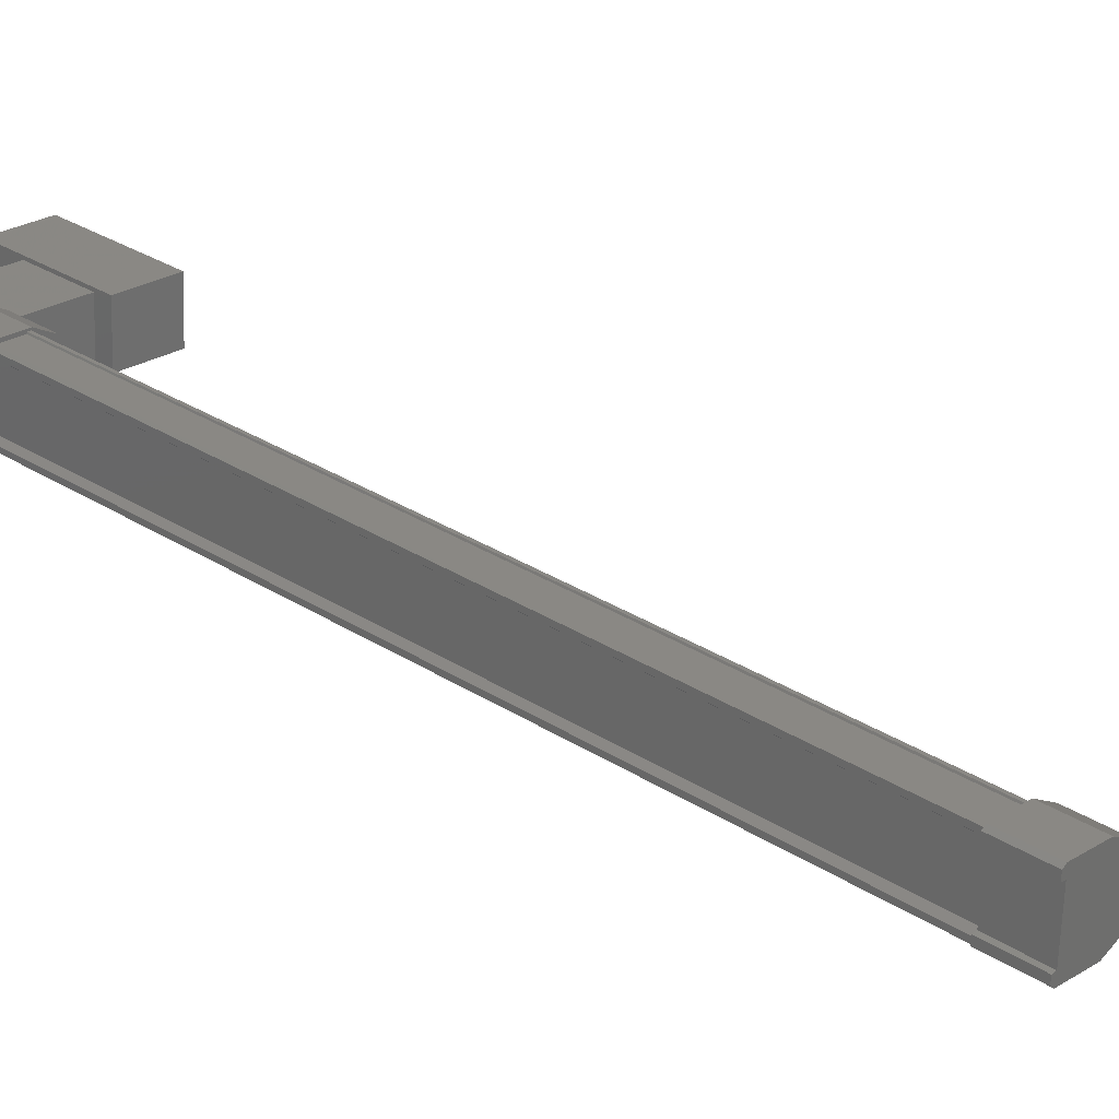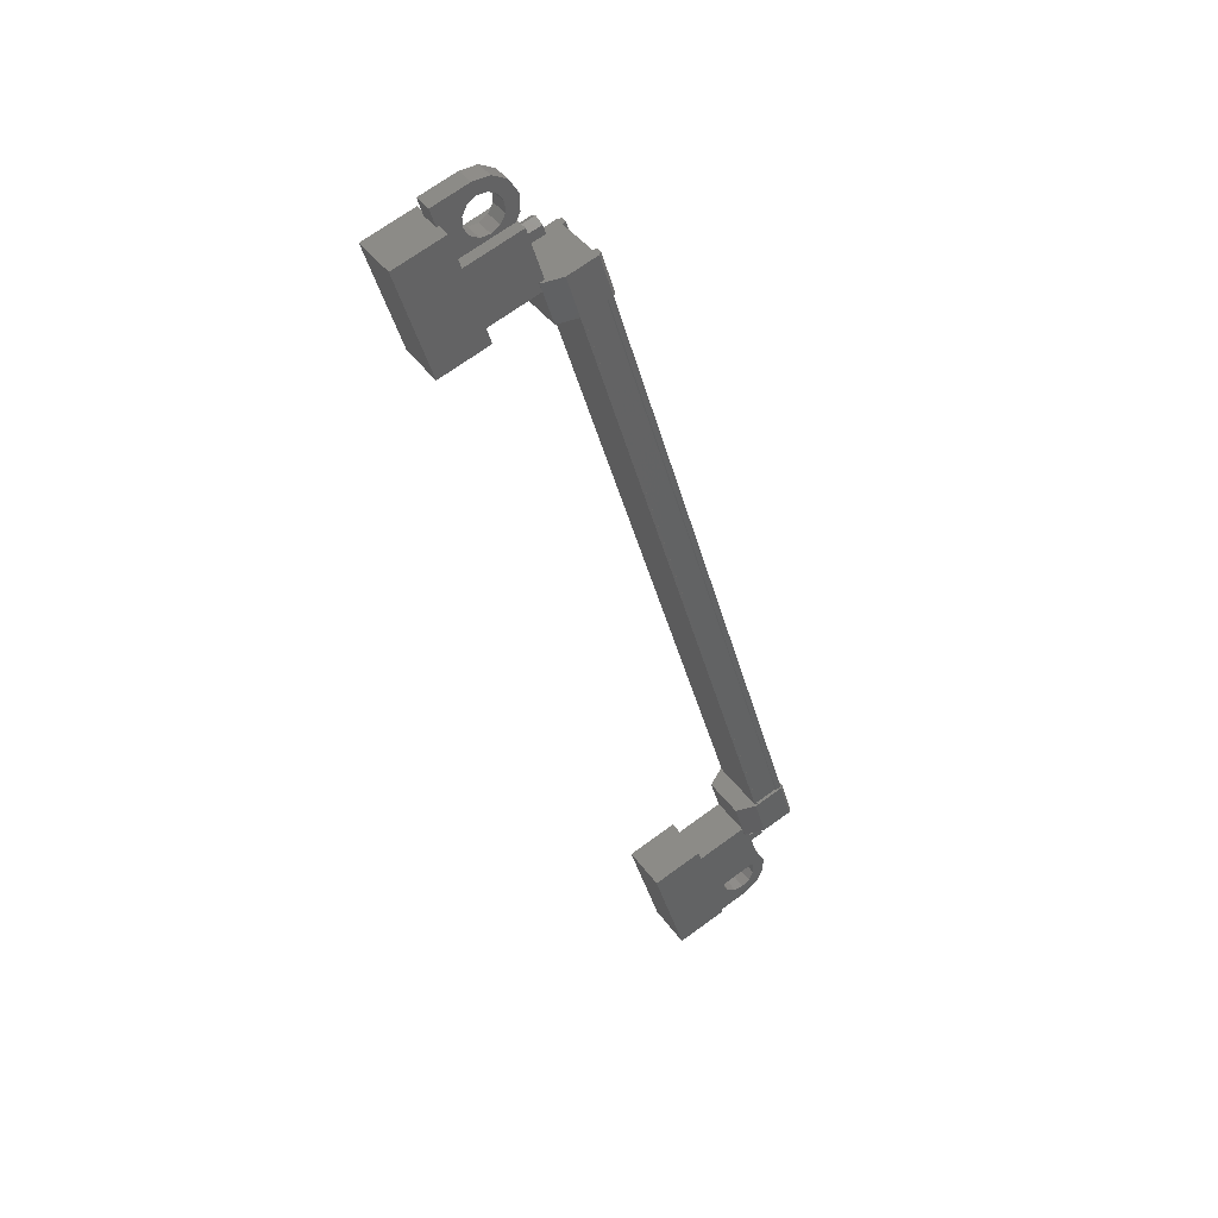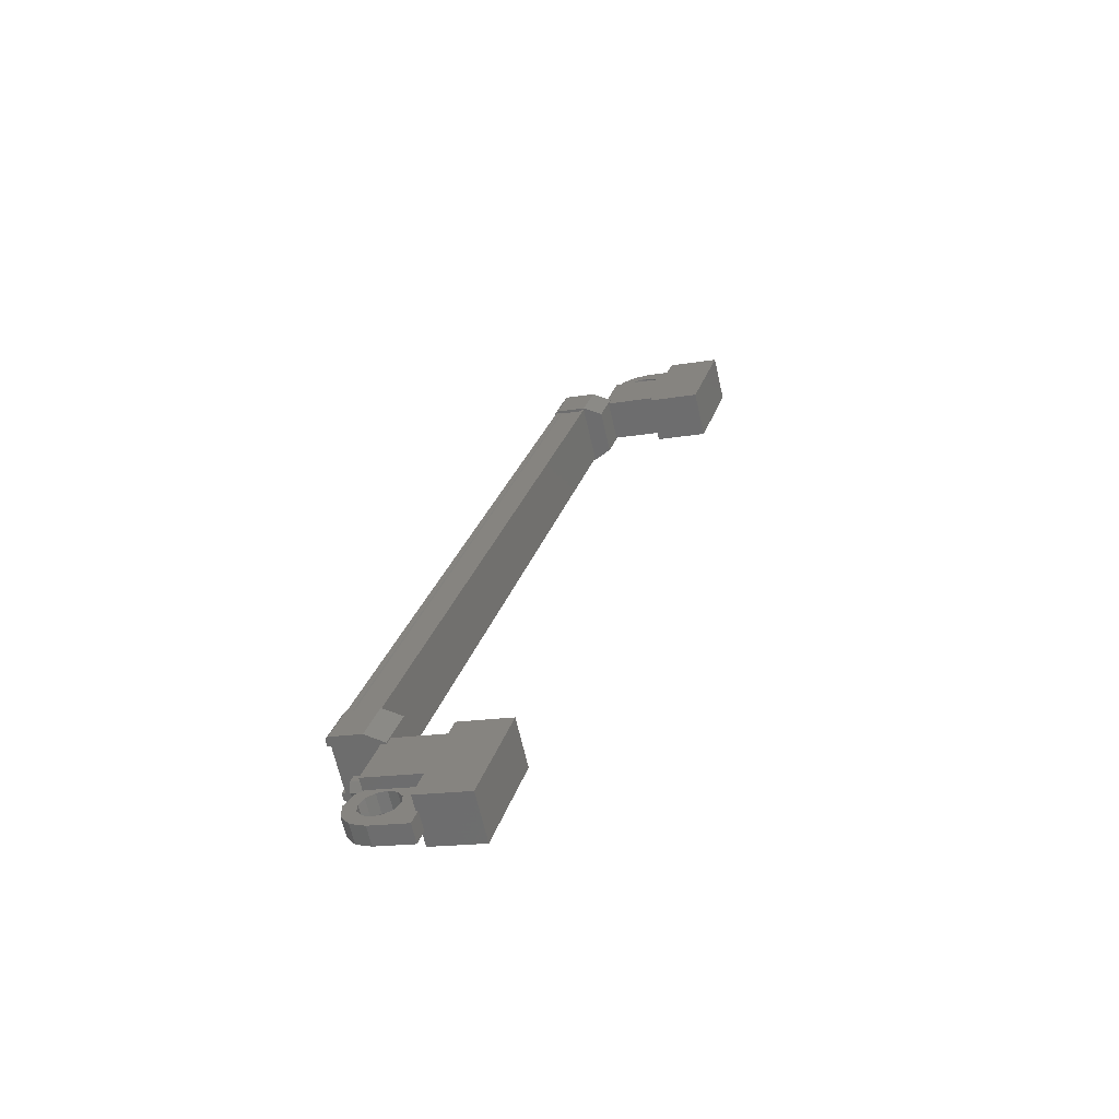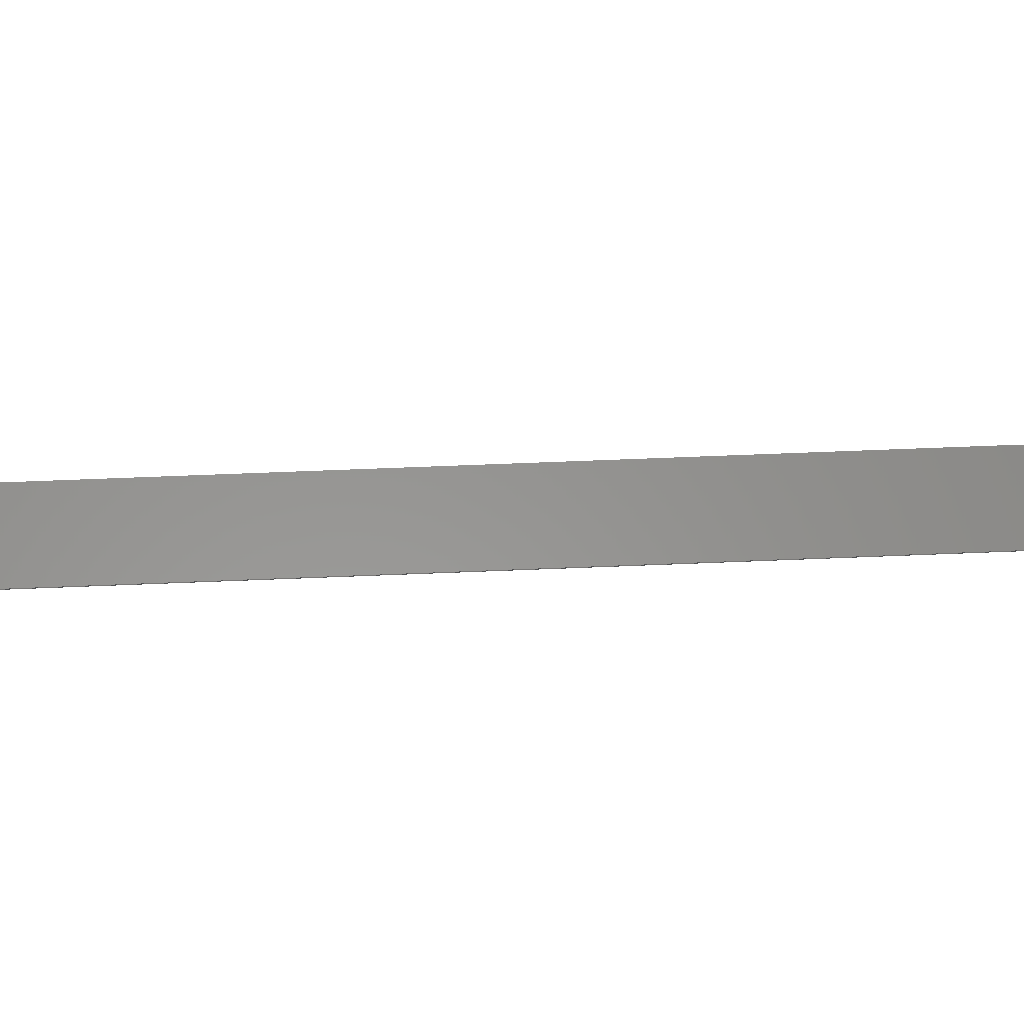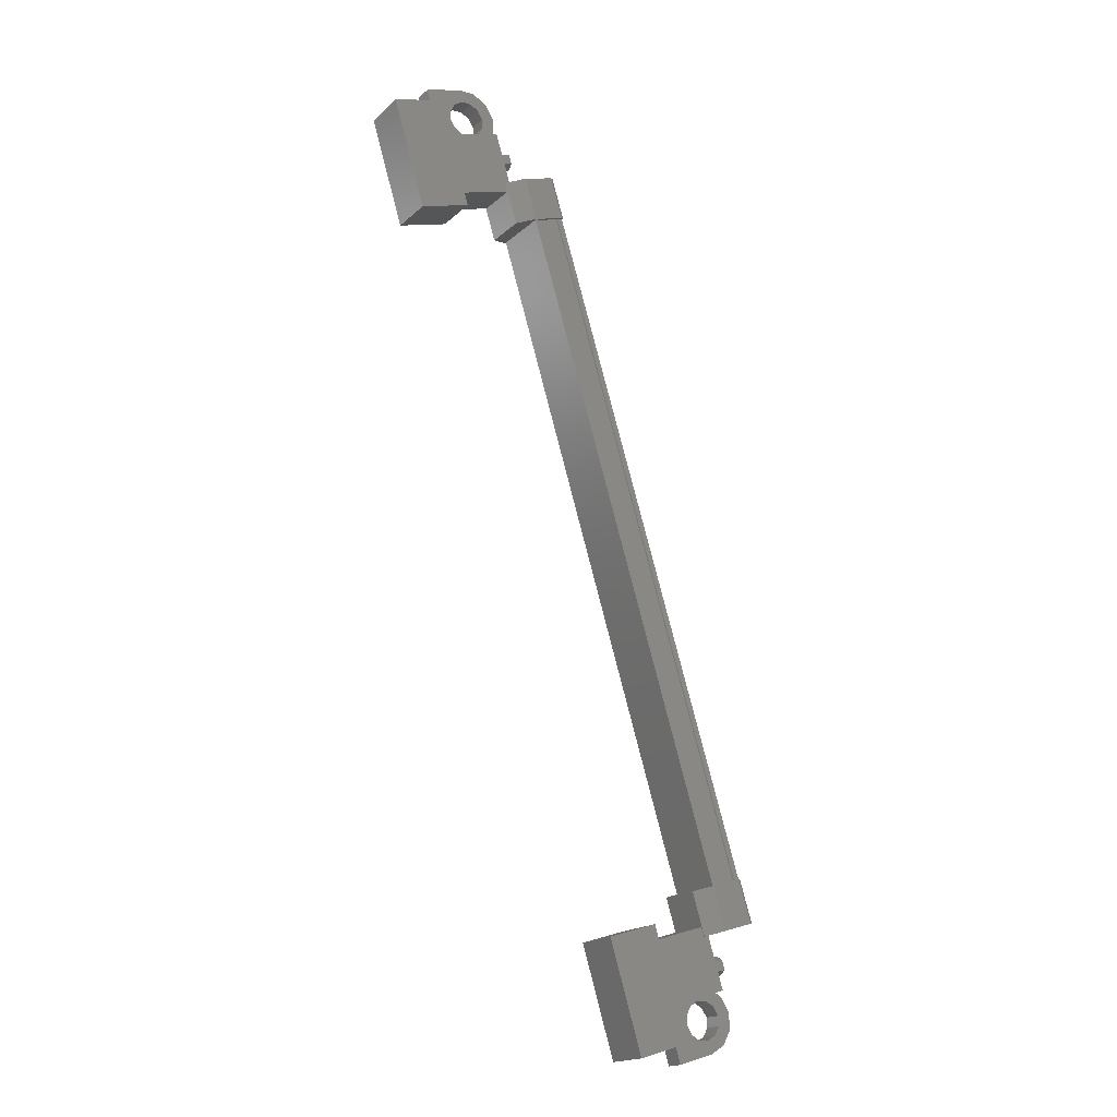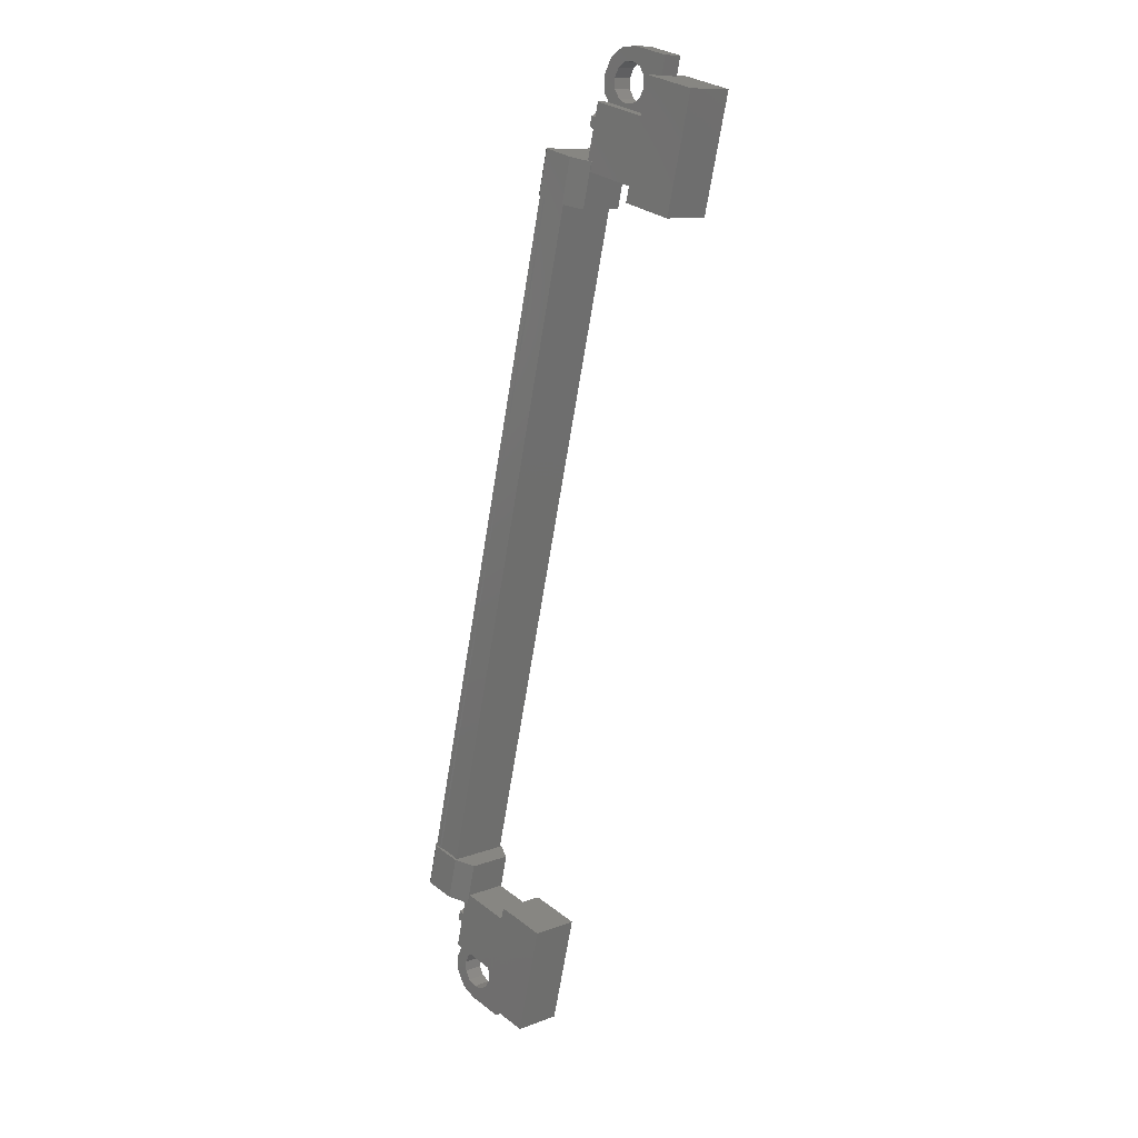
<metadata>
{"format":"stl","ext":"stl","renderer":"f3d","projection":"perspective","resolution":1024,"background":"white","views":[{"elev":25.3,"azim":150.2,"up":"+Z"},{"elev":43.2,"azim":-33.2,"up":"+Y"},{"elev":-69.2,"azim":-168.1,"up":"+Y"},{"elev":-2.4,"azim":-75.5,"up":"+Z"},{"elev":-16.0,"azim":-32.9,"up":"+Y"},{"elev":8.3,"azim":-134.0,"up":"+Y"}]}
</metadata>
<code>
# stl→obj: 220 verts, 392 faces
v 234.2 68.92 572
v 233.7 68.78 572
v 234.2 69.03 571.8
v 233.7 68.89 571.8
v 234.1 69.27 571.8
v 233.6 69.13 571.8
v 234 69.4 572
v 233.6 69.26 572
v 234.1 69.29 572.2
v 233.6 69.15 572.2
v 234.1 69.05 572.3
v 233.7 68.91 572.3
v 239.6 48.01 572.9
v 240 48.15 572.9
v 239.6 47.89 572.7
v 240.1 48.02 572.7
v 239.7 47.65 572.7
v 240.2 47.78 572.7
v 239.7 47.53 572.9
v 240.2 47.67 572.9
v 239.7 47.66 573.1
v 240.1 47.8 573.1
v 239.6 47.9 573.1
v 240.1 48.04 573.1
v 240.1 47.91 572.9
v 234.1 69.16 572
v 232.5 67.23 572.7
v 232.6 67.18 571.5
v 231.7 70.1 572.6
v 231.7 70.06 571.3
v 230.4 69.72 572.6
v 230.4 69.68 571.3
v 231.2 66.8 571.4
v 231.2 66.85 572.7
v 237.2 45.52 573.5
v 237.2 45.48 572.3
v 238.6 45.9 573.6
v 238.6 45.86 572.3
v 237.7 48.78 573.4
v 237.8 48.74 572.2
v 236.4 48.36 572.2
v 236.4 48.4 573.4
v 235.1 68.19 572.9
v 240.5 49.33 573.5
v 235.1 68.19 572.8
v 235 68.16 572.7
v 240.4 50.01 572
v 240.6 48.87 572
v 240.3 49.99 572
v 239.8 48.64 572
v 234.2 68.36 572.9
v 235.3 67.47 572.9
v 235 68.58 572.9
v 235.4 67.49 572.9
v 240.4 49.25 572.3
v 240.5 49.28 572.2
v 235.2 68.14 571.4
v 235.2 68.14 571.3
v 239.7 49.12 573.6
v 234.4 67.98 572.8
v 234.4 67.98 572.9
v 239.7 49.1 573.6
v 240.6 48.93 573.7
v 240.5 48.92 573.4
v 240.6 48.95 573.6
v 240.6 48.94 573.5
v 240.3 50.06 573.6
v 235 68.53 571.2
v 235 68.53 571.5
v 235.1 68.55 571.3
v 235.1 68.56 571.5
v 235.4 67.44 571.4
v 240.3 50.02 572.2
v 240.3 49.99 572.2
v 239.5 49.76 572
v 235.1 68.11 571.5
v 240.4 49.29 573.4
v 234.5 67.24 572.9
v 235.3 67.46 572.7
v 235.4 67.48 572.7
v 235 68.15 572.8
v 240.3 49.29 573.6
v 235 68.16 572.9
v 240.5 49.33 573.6
v 233.5 69.6 572.6
v 234 67.97 571.5
v 233.5 69.56 571.5
v 232 69.14 571.4
v 232 69.18 572.6
v 232.5 67.56 571.5
v 232.4 67.59 572.6
v 233.9 68.01 572.6
v 239.8 47.25 573.5
v 239.4 48.83 573.4
v 238.3 46.83 573.4
v 237.9 48.41 573.4
v 238.3 46.79 572.3
v 237.9 48.37 572.3
v 239.4 48.79 572.3
v 239.8 47.21 572.3
v 232.5 70.79 571.7
v 232.6 70.45 571.7
v 232.6 70.47 572.2
v 232.6 70.63 572
v 232.5 70.8 572.2
v 231.5 70.53 572.2
v 231.6 70.52 571.7
v 232 68.9 572.3
v 232 68.88 571.8
v 233 69.15 571.8
v 232.6 69.49 571.7
v 232.9 69.49 571.8
v 239 46.85 573.2
v 239.1 47.32 573.1
v 238.2 47.05 573.1
v 238.2 47.03 572.6
v 238.6 45.41 573.2
v 238.6 45.4 572.7
v 239.6 45.68 573.2
v 239.6 45.67 572.7
v 239.6 45.84 572.9
v 239.5 46 572.7
v 239.5 46.02 573.2
v 240.5 49.27 572.1
v 240.4 49.24 572.1
v 235 68.1 571.3
v 240.3 49.23 572.1
v 239.8 49.07 572.1
v 234.4 67.93 571.3
v 239.7 49.06 572.1
v 239.7 49.04 572.1
v 234.4 67.91 571.3
v 234.3 67.96 572.9
v 232.6 69.5 572.2
v 233 69.17 572.3
v 232.9 69.51 572.3
v 233.1 69.62 571.8
v 233.4 69.38 571.8
v 233.2 69.85 571.7
v 233.6 69.76 571.8
v 233.2 70.11 571.7
v 233.6 70.2 571.7
v 233.1 70.33 571.7
v 233.3 70.58 571.7
v 232.9 70.45 571.7
v 233 70.79 571.7
v 232.4 70.32 571.7
v 232.3 70.09 571.7
v 232.3 69.83 571.7
v 239 46.83 572.7
v 239.1 47.3 572.6
v 239.2 46.97 572.7
v 239.2 46.98 573.2
v 239.5 46.99 573.2
v 239.6 47.33 573.1
v 239.7 46.86 573.2
v 240 47.11 573.2
v 239.9 46.64 573.2
v 240.2 46.73 573.2
v 239.9 46.38 573.2
v 240.2 46.29 573.2
v 239.7 46.15 573.2
v 240 45.91 573.2
v 239.2 46.02 573.2
v 239 46.14 573.2
v 238.9 46.37 573.2
v 239.3 48.52 572.3
v 239 49.63 572.2
v 239 49.67 573.4
v 239.3 48.56 573.4
v 239.7 48.7 573.7
v 239.4 49.81 573.6
v 240.2 50.03 573.4
v 240.6 48.88 572.3
v 240.7 48.9 572.2
v 240.7 48.9 572.1
v 240.2 50.04 573.6
v 240.3 50.06 573.4
v 233.7 68.21 572.6
v 234 67.1 572.7
v 234.1 67.06 571.5
v 233.8 68.17 571.5
v 234.2 68.3 571.2
v 234.5 67.18 571.3
v 235.3 67.42 571.5
v 235 68.57 572.7
v 235.1 68.6 572.7
v 235.1 68.6 572.8
v 235.4 67.41 571.3
v 235.4 67.44 571.5
v 239.5 46.97 572.7
v 239.6 47.31 572.6
v 239.7 46.84 572.7
v 240 47.09 572.7
v 239.9 46.62 572.7
v 240.2 46.72 572.7
v 239.9 46.36 572.7
v 240.2 46.28 572.7
v 239.7 46.14 572.7
v 240 45.89 572.7
v 239.3 46 572.7
v 239 46.13 572.7
v 238.9 46.35 572.7
v 233.1 69.64 572.3
v 233.3 69.4 572.3
v 233.2 69.86 572.2
v 233.6 69.78 572.3
v 233.2 70.12 572.2
v 233.6 70.22 572.2
v 233.1 70.35 572.2
v 233.3 70.6 572.2
v 232.9 70.47 572.2
v 232.9 70.81 572.2
v 232.4 70.34 572.2
v 232.3 70.11 572.2
v 232.3 69.85 572.2
v 238.9 46.62 573.2
v 232.4 69.63 572.2
v 232.4 69.61 571.7
v 238.9 46.61 572.7
f 1 2 3
f 3 2 4
f 4 5 3
f 6 5 4
f 7 5 6
f 6 8 7
f 7 8 9
f 9 8 10
f 10 11 9
f 12 11 10
f 1 11 12
f 12 2 1
f 13 14 15
f 15 14 16
f 16 17 15
f 18 17 16
f 19 17 18
f 18 20 19
f 19 20 21
f 21 20 22
f 22 23 21
f 24 23 22
f 13 23 24
f 24 14 13
f 18 16 25
f 25 16 14
f 14 24 25
f 11 1 26
f 26 1 3
f 3 5 26
f 5 7 26
f 26 7 9
f 9 11 26
f 24 22 25
f 25 22 20
f 20 18 25
f 27 28 29
f 29 28 30
f 30 31 29
f 32 31 30
f 33 31 32
f 32 28 33
f 33 28 34
f 34 28 27
f 27 31 34
f 29 31 27
f 35 36 37
f 37 36 38
f 38 39 37
f 40 39 38
f 41 39 40
f 40 36 41
f 41 36 42
f 42 36 35
f 35 39 42
f 37 39 35
f 40 38 36
f 30 28 32
f 41 42 39
f 33 34 31
f 43 44 45
f 45 44 46
f 47 48 49
f 49 48 50
f 51 52 53
f 53 52 54
f 55 56 57
f 57 56 58
f 59 60 59
f 59 60 61
f 61 62 59
f 63 64 65
f 65 64 66
f 66 67 65
f 68 69 70
f 70 69 71
f 71 72 70
f 73 47 74
f 74 47 49
f 49 75 74
f 50 75 49
f 57 76 55
f 55 76 46
f 46 77 55
f 44 77 46
f 51 78 52
f 52 78 79
f 79 54 52
f 80 54 79
f 81 82 83
f 83 82 82
f 82 43 83
f 84 43 82
f 44 43 84
f 85 86 87
f 87 86 88
f 88 89 87
f 90 89 88
f 91 89 90
f 90 86 91
f 91 86 92
f 92 86 85
f 85 89 92
f 87 89 85
f 93 94 95
f 95 94 96
f 96 97 95
f 98 97 96
f 99 97 98
f 98 94 99
f 99 94 100
f 100 94 93
f 93 97 100
f 95 97 93
f 101 102 103
f 103 102 104
f 104 105 103
f 101 105 104
f 106 105 101
f 101 107 106
f 106 107 108
f 108 107 109
f 109 110 108
f 111 110 109
f 112 110 111
f 113 114 115
f 115 114 116
f 116 117 115
f 118 117 116
f 119 117 118
f 118 120 119
f 119 120 121
f 121 120 122
f 122 123 121
f 119 123 122
f 121 123 119
f 56 124 58
f 58 124 125
f 125 126 58
f 127 126 125
f 126 126 127
f 127 128 126
f 126 128 129
f 129 128 130
f 130 129 129
f 131 129 130
f 132 129 131
f 131 62 132
f 132 62 133
f 133 62 61
f 134 108 135
f 135 108 110
f 110 136 135
f 112 136 110
f 110 136 112
f 112 137 110
f 110 137 138
f 138 137 139
f 139 140 138
f 141 140 139
f 142 140 141
f 141 143 142
f 142 143 144
f 144 143 145
f 145 146 144
f 102 146 145
f 101 146 102
f 102 147 101
f 101 147 107
f 107 147 148
f 148 149 107
f 150 116 151
f 151 116 114
f 114 152 151
f 153 152 114
f 114 152 153
f 153 154 114
f 114 154 155
f 155 154 156
f 156 157 155
f 158 157 156
f 159 157 158
f 158 160 159
f 159 160 161
f 161 160 162
f 162 163 161
f 123 163 162
f 119 163 123
f 123 164 119
f 119 164 117
f 117 164 165
f 165 166 117
f 50 167 75
f 75 167 168
f 168 169 75
f 167 169 168
f 170 169 167
f 167 171 170
f 170 171 169
f 169 171 172
f 172 75 169
f 173 75 172
f 74 75 173
f 173 174 74
f 74 174 73
f 73 174 175
f 175 47 73
f 176 47 175
f 48 47 176
f 176 174 48
f 48 174 50
f 50 174 64
f 64 171 50
f 63 171 64
f 172 171 63
f 63 177 172
f 172 177 173
f 173 177 67
f 67 178 173
f 66 178 67
f 173 178 66
f 66 64 173
f 173 64 174
f 51 179 78
f 78 179 180
f 180 181 78
f 179 181 180
f 182 181 179
f 179 183 182
f 182 183 181
f 181 183 184
f 184 78 181
f 185 78 184
f 79 78 185
f 185 186 79
f 79 186 80
f 80 186 187
f 187 54 80
f 188 54 187
f 53 54 188
f 188 186 53
f 53 186 51
f 51 186 69
f 69 183 51
f 68 183 69
f 184 183 68
f 68 189 184
f 184 189 185
f 185 189 72
f 72 190 185
f 71 190 72
f 185 190 71
f 71 69 185
f 185 69 186
f 152 151 191
f 191 151 192
f 192 193 191
f 194 193 192
f 195 193 194
f 194 196 195
f 195 196 197
f 197 196 198
f 198 199 197
f 200 199 198
f 122 199 200
f 200 120 122
f 122 120 201
f 201 120 118
f 118 202 201
f 203 202 118
f 136 135 204
f 204 135 205
f 205 206 204
f 207 206 205
f 208 206 207
f 207 209 208
f 208 209 210
f 210 209 211
f 211 212 210
f 213 212 211
f 103 212 213
f 213 105 103
f 103 105 214
f 214 105 106
f 106 215 214
f 216 215 106
f 117 166 115
f 115 166 217
f 217 113 115
f 134 218 108
f 108 218 216
f 216 106 108
f 107 149 109
f 109 149 219
f 219 111 109
f 150 220 116
f 116 220 203
f 203 118 116
f 68 70 189
f 189 70 72
f 59 82 60
f 60 82 81
f 67 177 65
f 65 177 63
f 102 101 104
f 51 183 179
f 135 136 134
f 153 114 113
f 101 103 105
f 99 100 97
f 91 92 89
f 119 122 120
f 176 175 174
f 136 110 135
f 50 171 167
f 188 187 186
f 86 90 88
f 98 96 94
f 152 114 151
f 151 152 150
f 220 113 217
f 220 217 203
f 203 217 166
f 166 202 203
f 165 202 166
f 201 202 165
f 165 164 201
f 201 164 122
f 102 103 147
f 147 103 214
f 214 148 147
f 215 148 214
f 149 148 215
f 215 216 149
f 149 216 219
f 219 216 218
f 218 111 219
f 151 114 192
f 192 114 155
f 155 194 192
f 157 194 155
f 196 194 157
f 157 159 196
f 196 159 198
f 198 159 161
f 161 200 198
f 163 200 161
f 120 200 163
f 163 119 120
f 101 105 146
f 146 105 213
f 213 144 146
f 211 144 213
f 142 144 211
f 211 209 142
f 142 209 140
f 140 209 207
f 207 138 140
f 205 138 207
f 110 138 205
f 205 135 110
f 218 134 111
f 111 134 136
f 136 112 111
f 204 112 136
f 137 112 204
f 204 206 137
f 137 206 139
f 139 206 208
f 208 141 139
f 210 141 208
f 143 141 210
f 210 212 143
f 143 212 145
f 145 212 103
f 103 102 145
f 220 150 113
f 113 150 152
f 152 153 113
f 191 153 152
f 154 153 191
f 191 193 154
f 154 193 156
f 156 193 195
f 195 158 156
f 197 158 195
f 160 158 197
f 197 199 160
f 160 199 162
f 162 199 122
f 122 123 162
f 164 123 122

</code>
